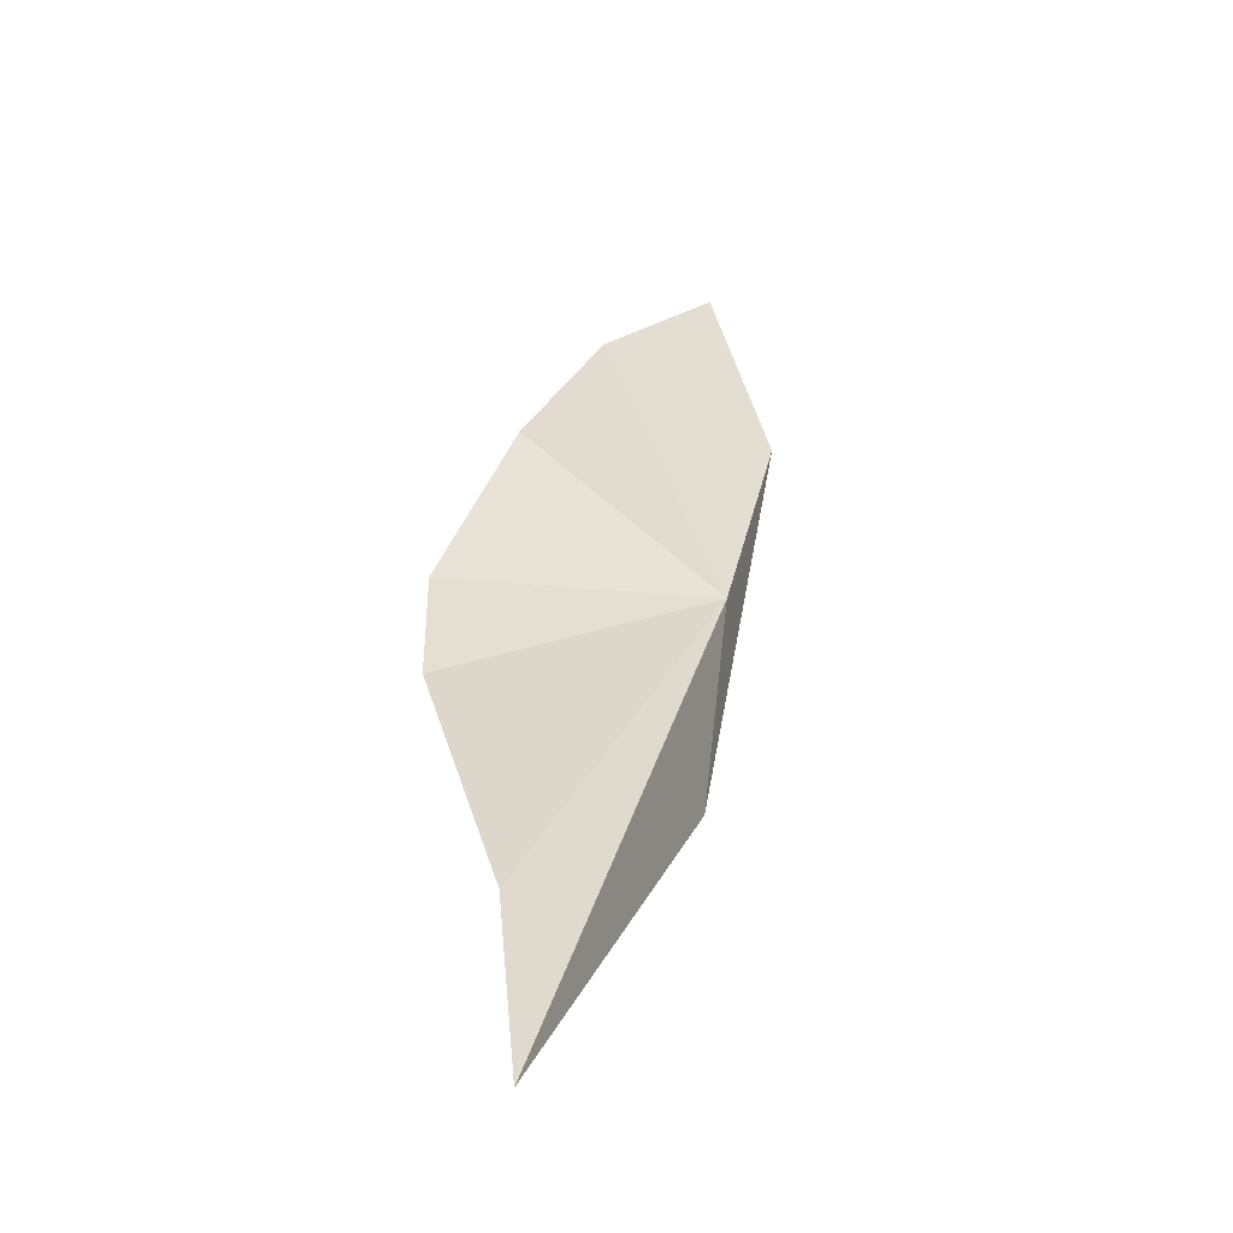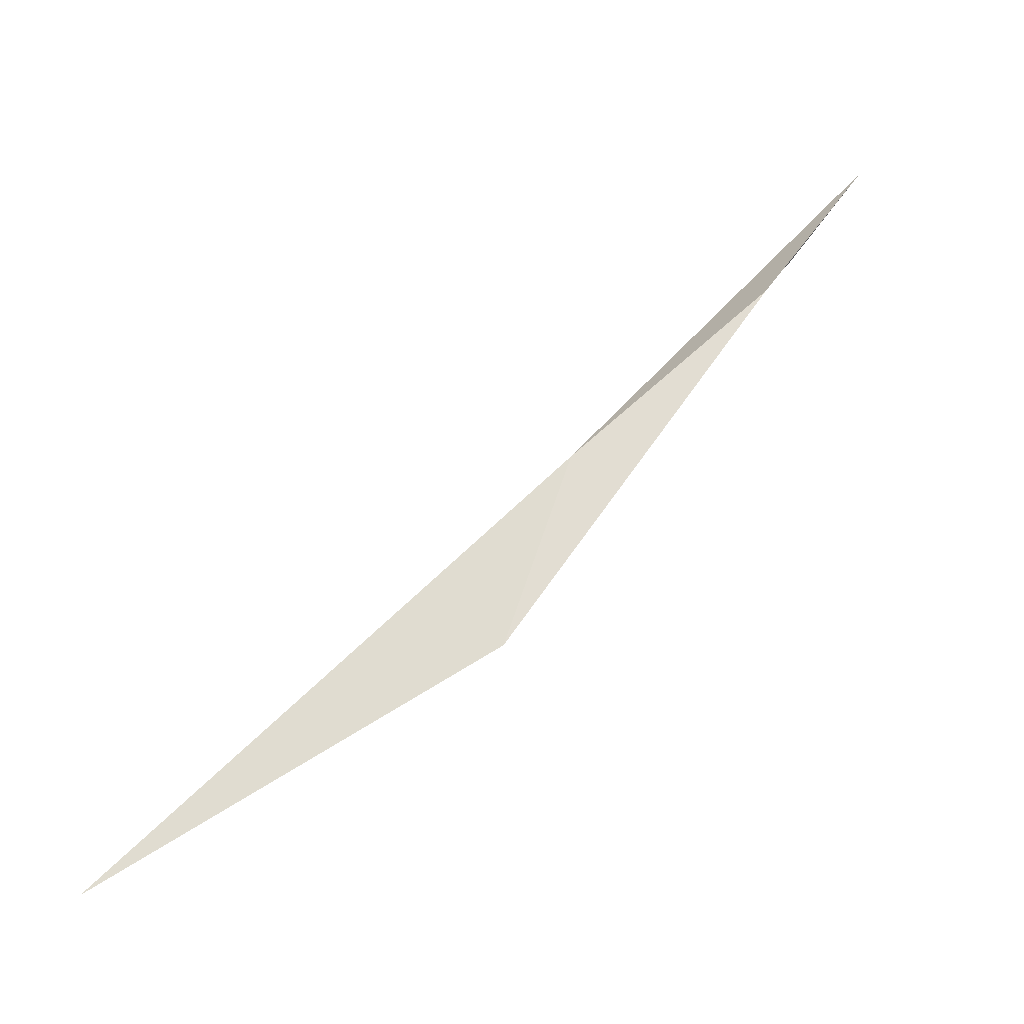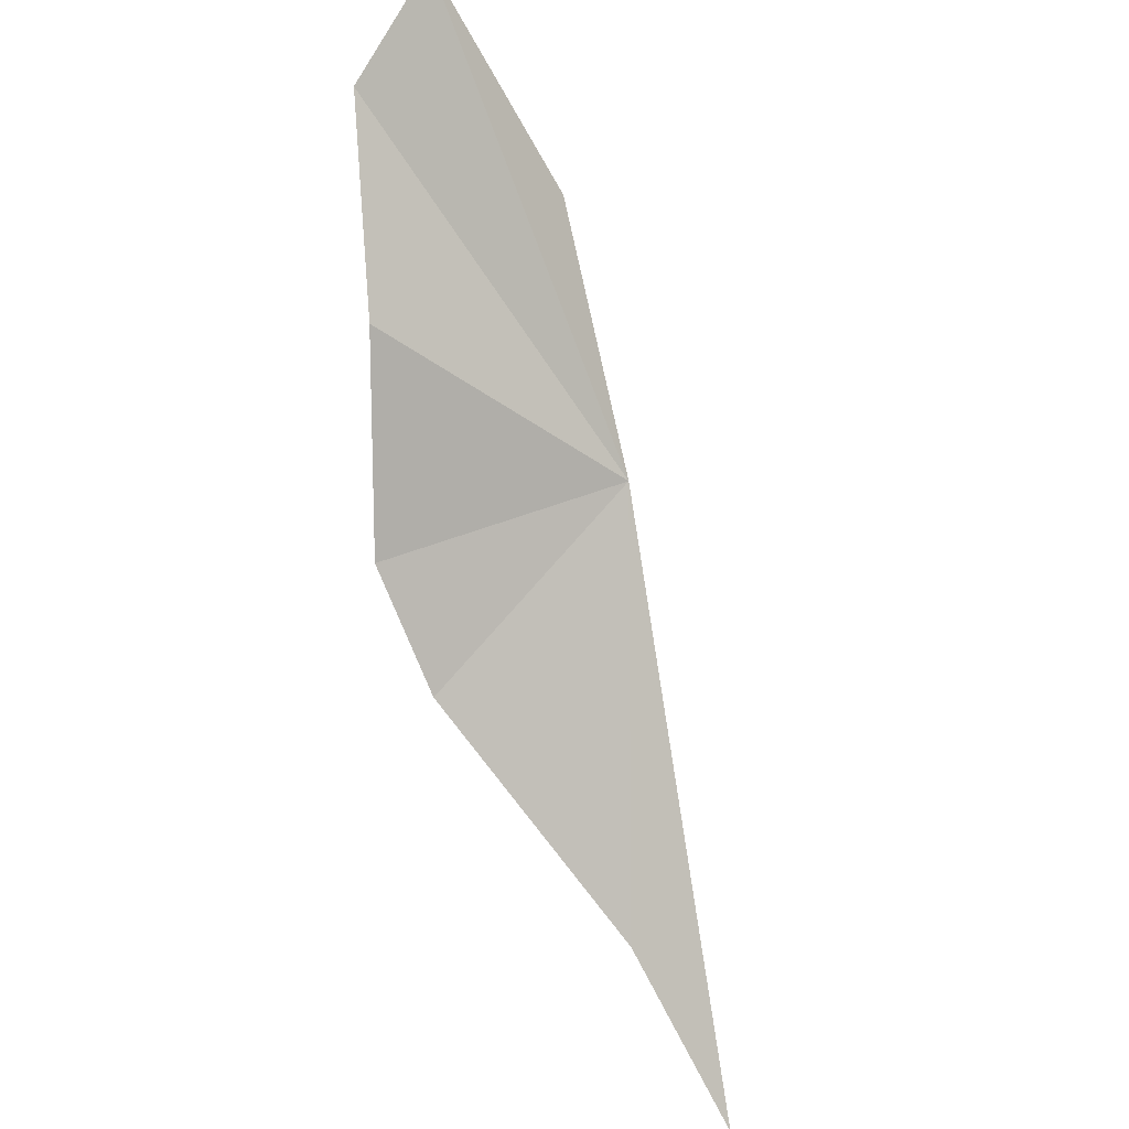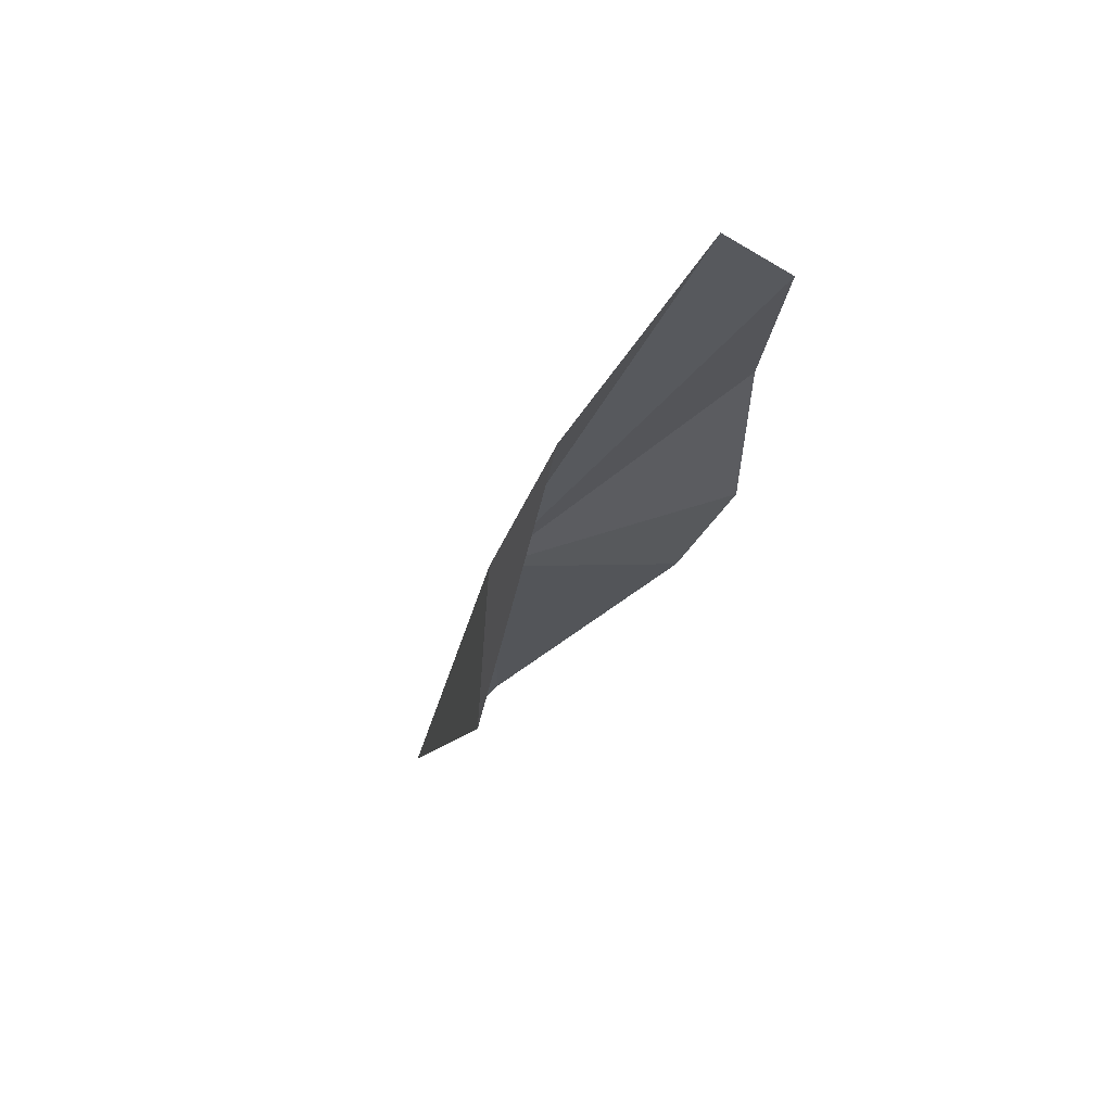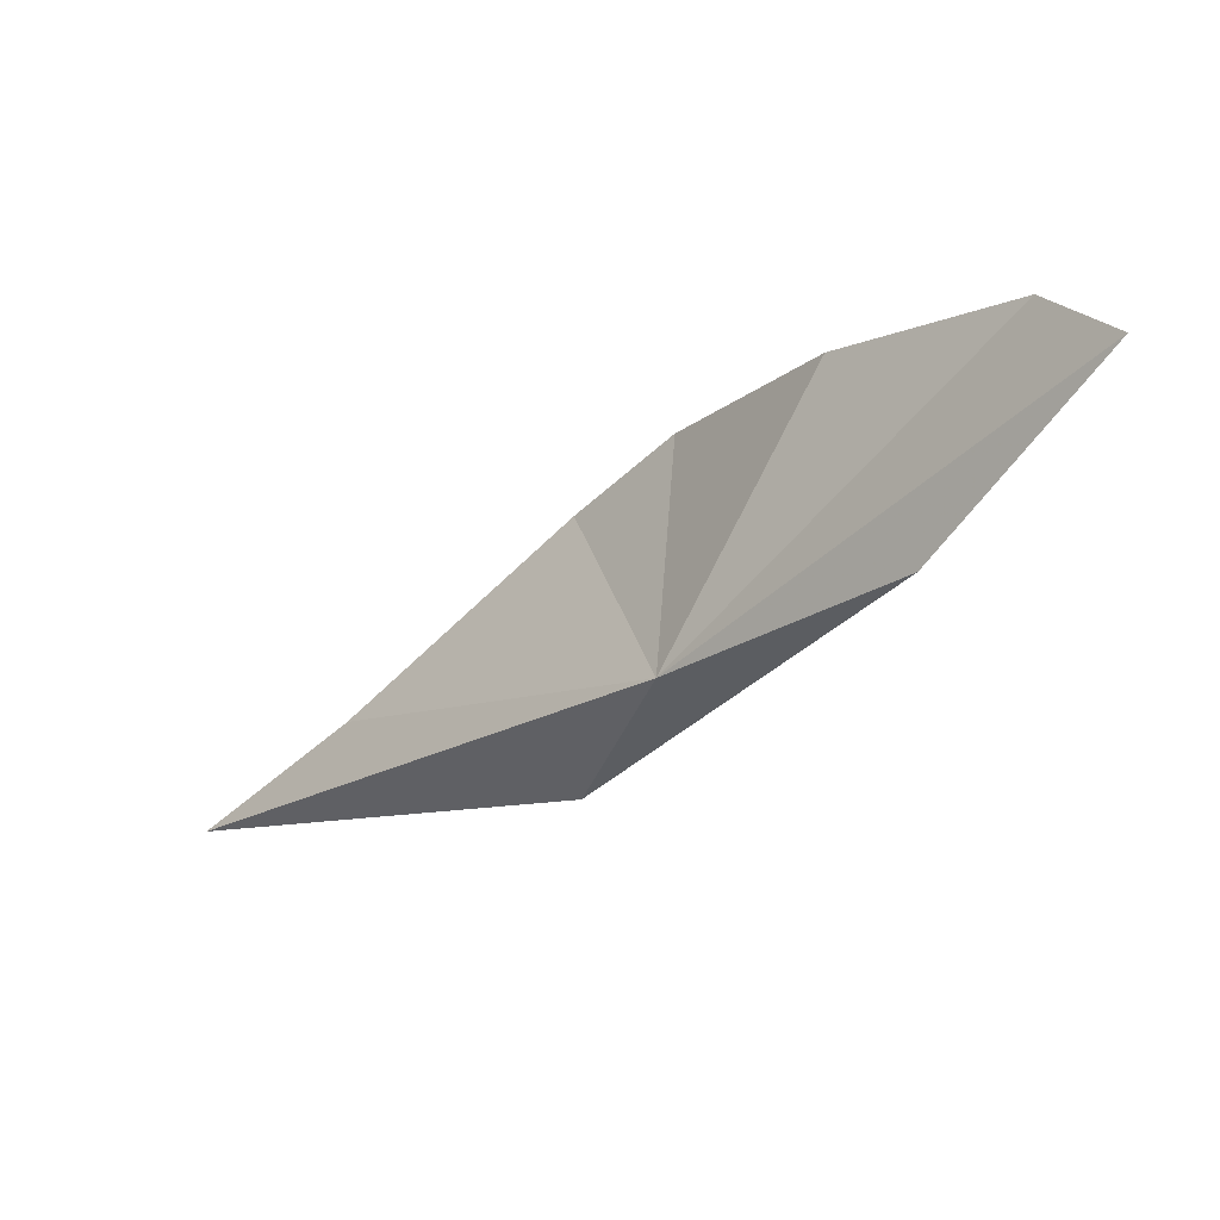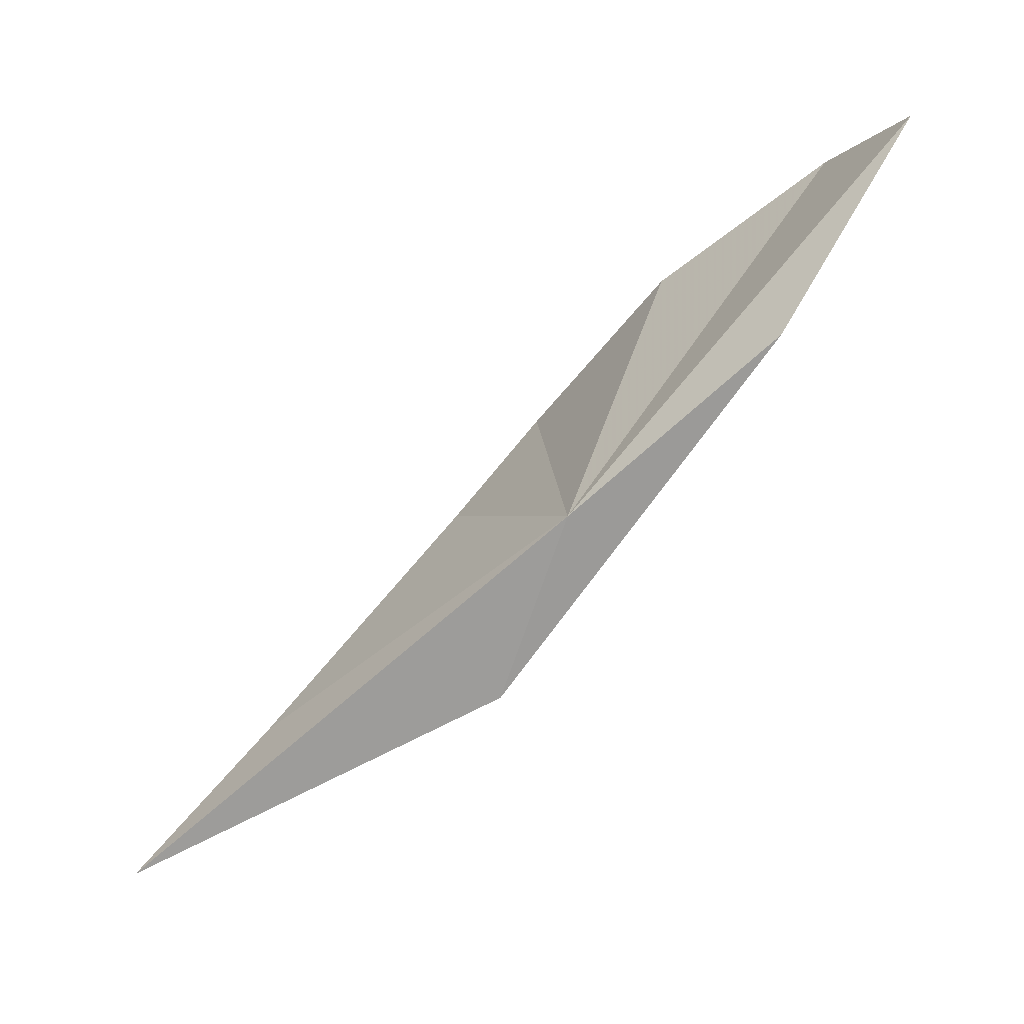
<metadata>
{"format":"obj","ext":"obj","renderer":"f3d","projection":"perspective","resolution":1024,"background":"white","views":[{"elev":-11.8,"azim":-132.8,"up":"+Z"},{"elev":-23.7,"azim":-57.0,"up":"+Z"},{"elev":50.6,"azim":-165.7,"up":"+Z"},{"elev":22.3,"azim":14.3,"up":"+Z"},{"elev":49.1,"azim":-44.0,"up":"+Z"},{"elev":18.0,"azim":-54.3,"up":"+Z"}]}
</metadata>
<code>
v 4.498 33.5 7.202
v 5.072 32.97 8.097
v 5.166 33.23 7.957
v 5.038 33.6 7.648
v 4.955 33.91 7.26
v 4.01 34.48 6.197
v 4.426 33.64 6.741
v 4.749 33.1 7.639
v 4.296 34.27 6.544
v 4.795 34.05 7.019
f 1 3 2
f 1 4 3
f 1 5 4
f 1 7 6
f 1 8 7
f 1 2 8
f 1 9 10
f 1 6 9
f 1 10 5

</code>
